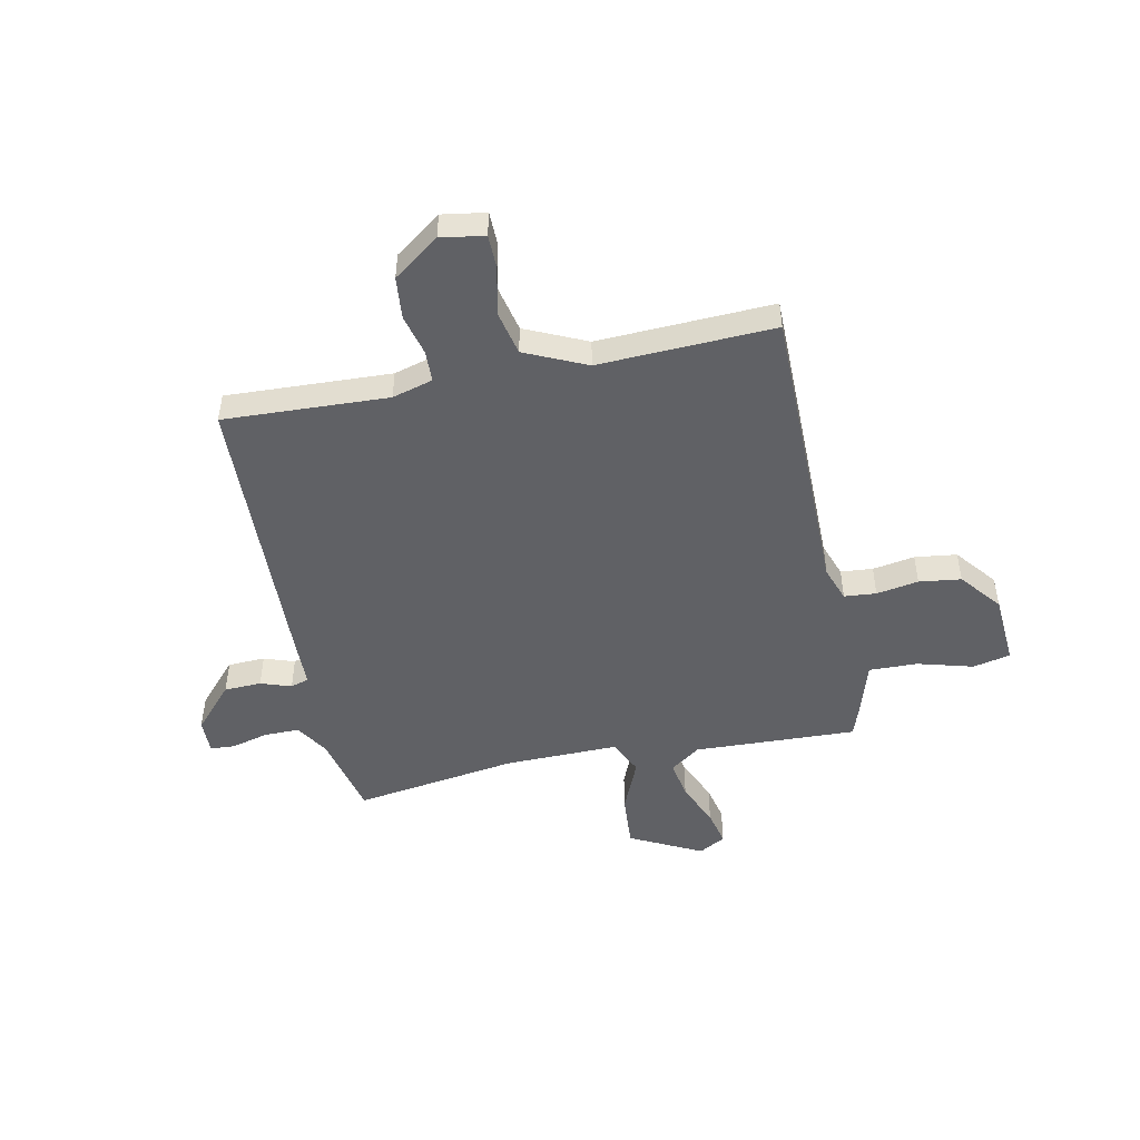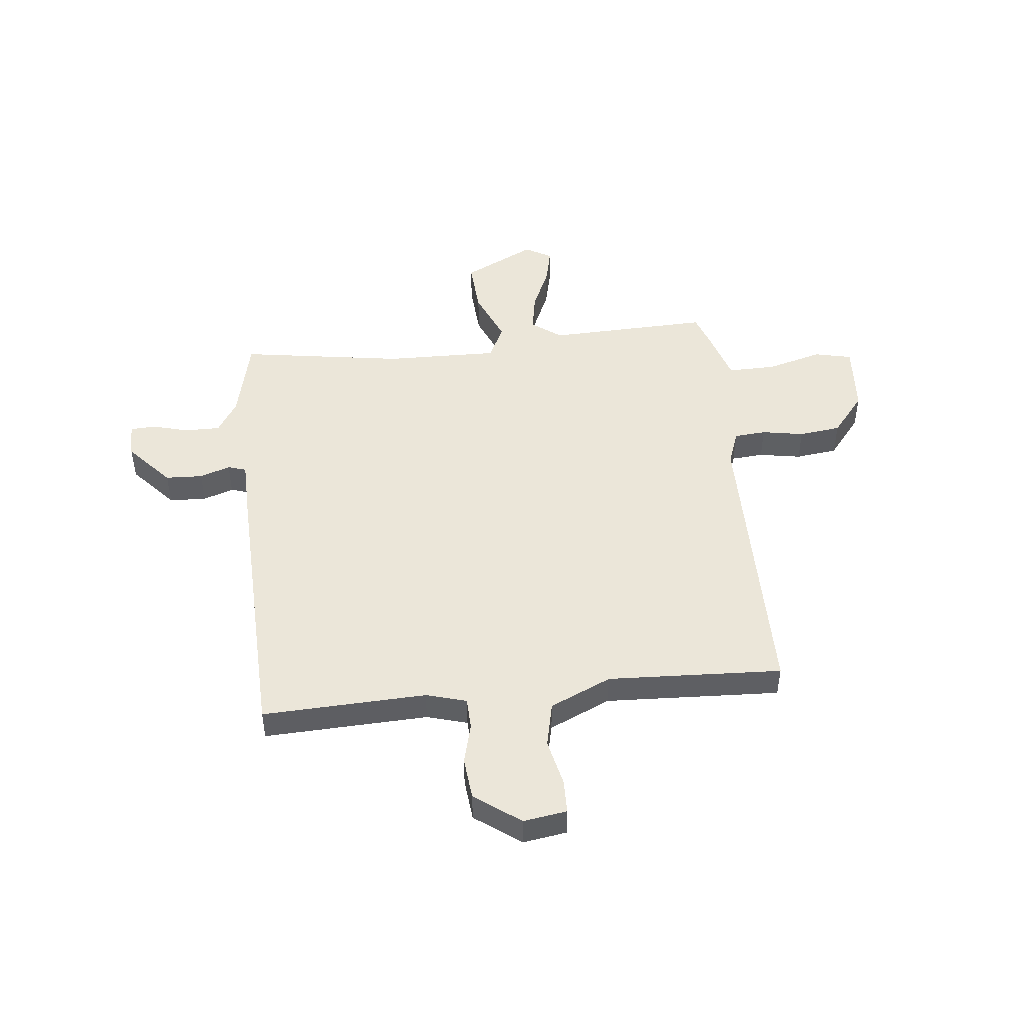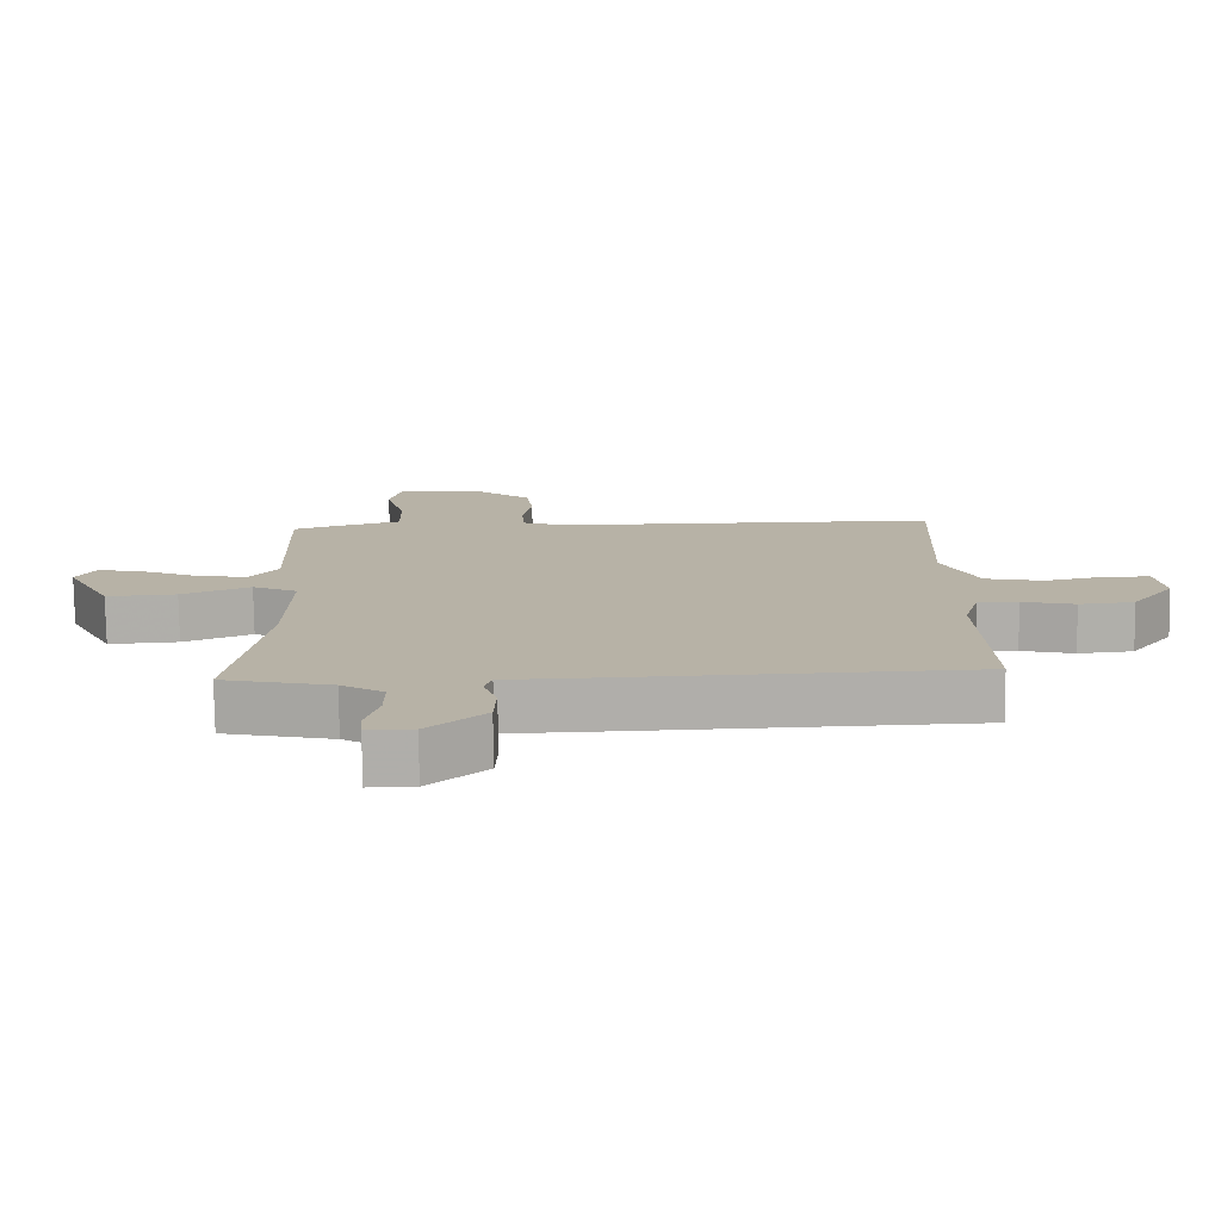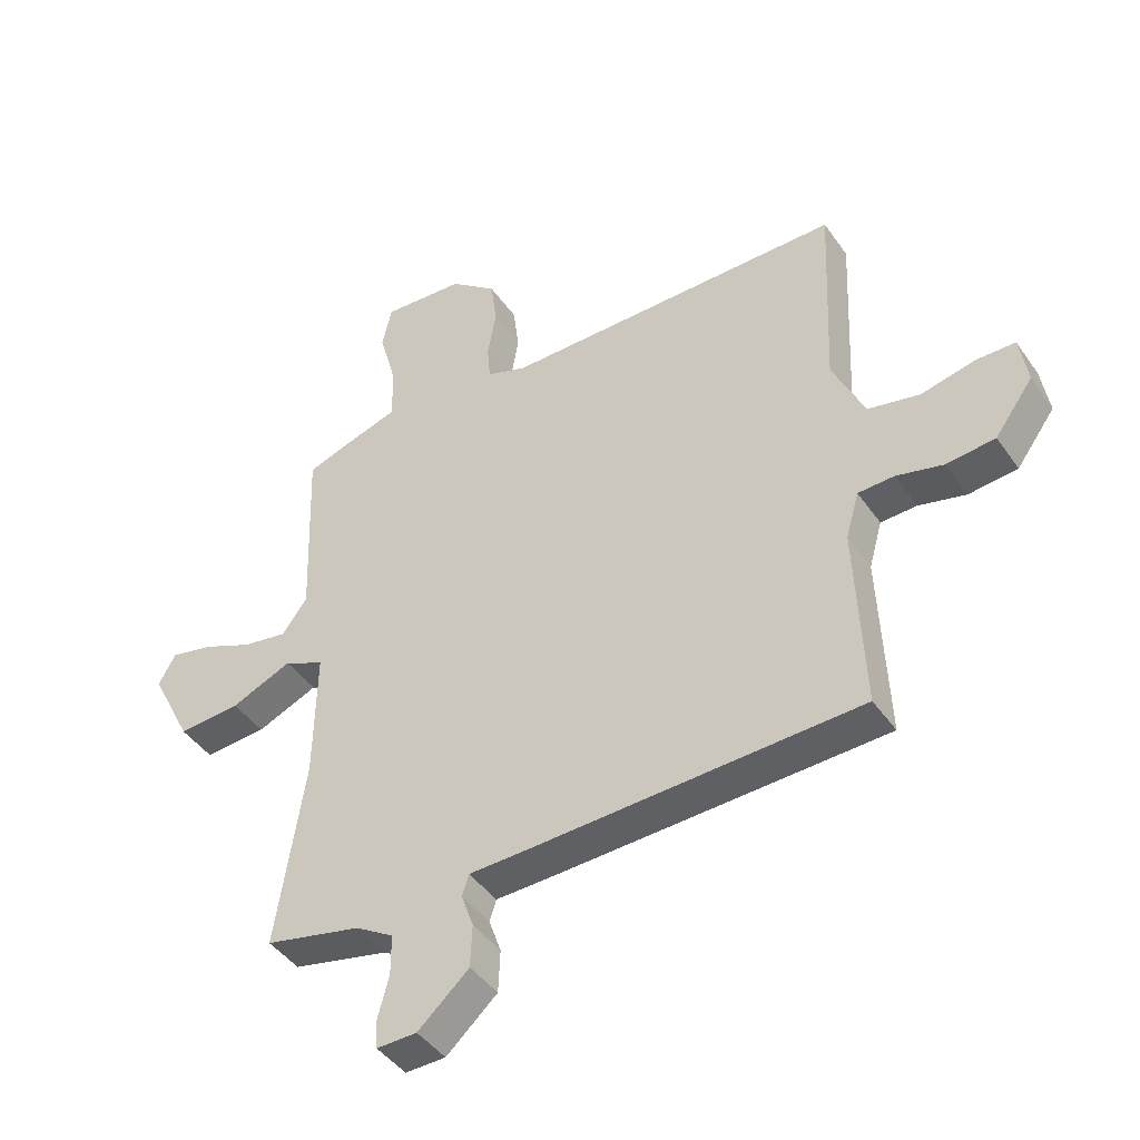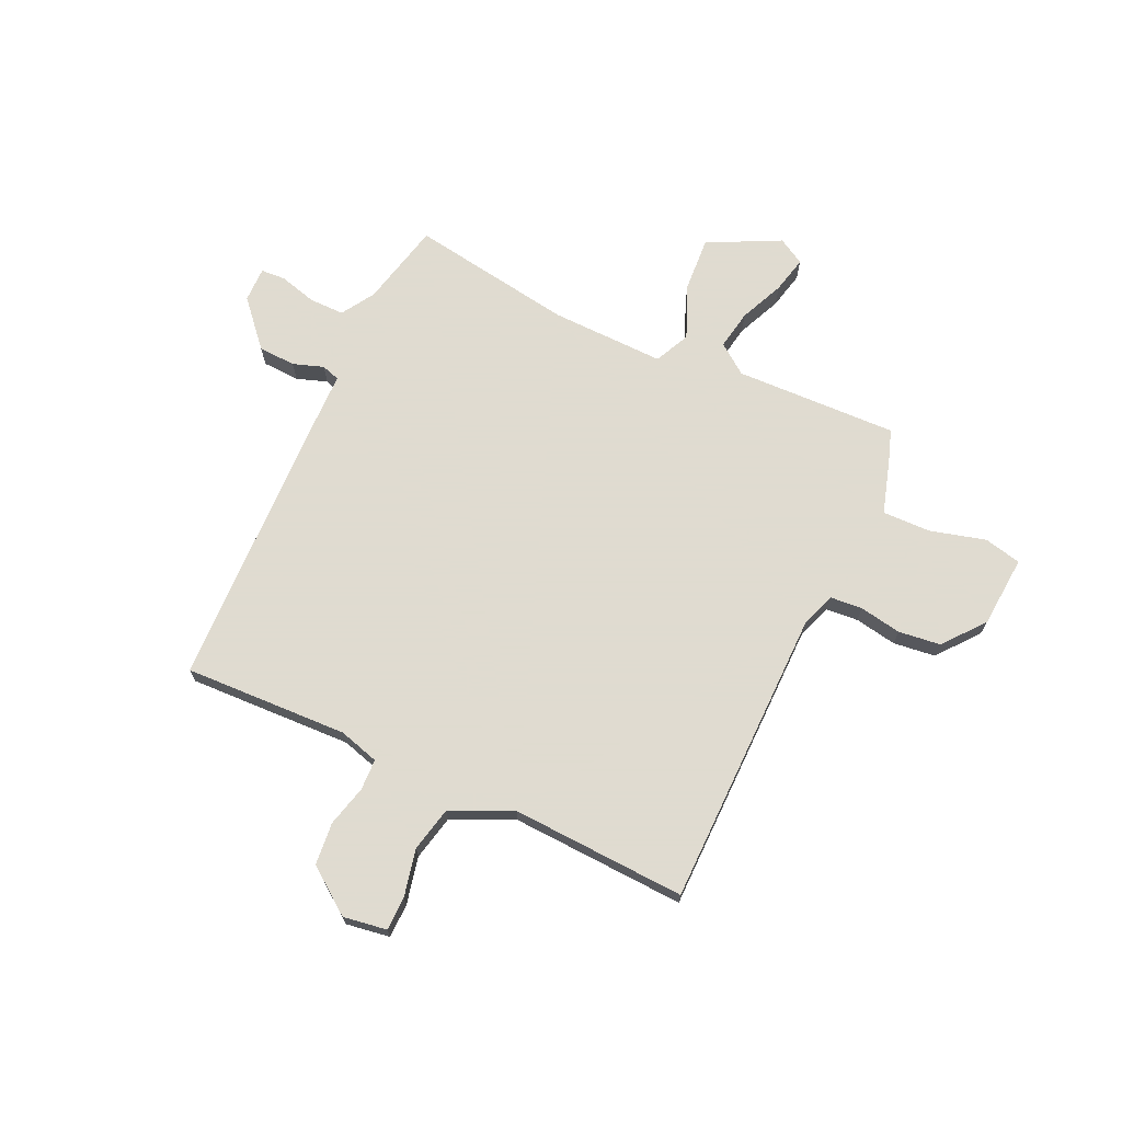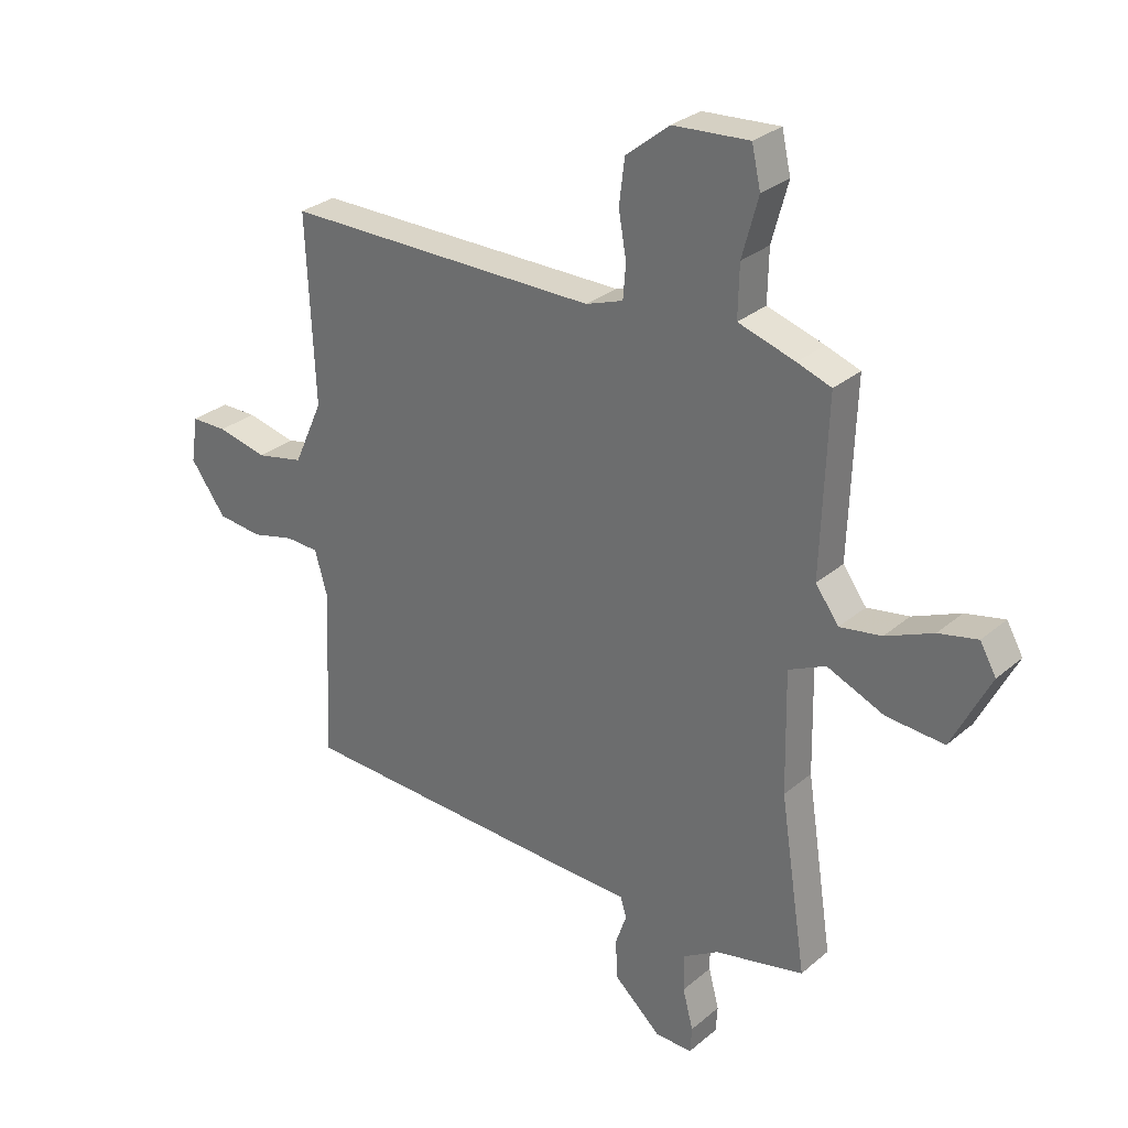
<metadata>
{"format":"obj","ext":"obj","renderer":"f3d","projection":"perspective","resolution":1024,"background":"white","views":[{"elev":-48.5,"azim":-78.5,"up":"+Y"},{"elev":47.7,"azim":-96.0,"up":"+Y"},{"elev":-77.5,"azim":-179.2,"up":"+Z"},{"elev":-44.0,"azim":-147.5,"up":"+Z"},{"elev":70.2,"azim":-65.0,"up":"+Y"},{"elev":29.5,"azim":39.2,"up":"+Z"}]}
</metadata>
<code>
v -0.5 0.07 0.5
v 0.069 0.07 0.503
v 0.136 0.07 0.527
v 0.141 0.07 0.588
v 0.127 0.07 0.668
v 0.137 0.07 0.748
v 0.215 0.07 0.811
v 0.352 0.07 0.821
v 0.368 0.07 0.75
v 0.339 0.07 0.644
v 0.337 0.07 0.552
v 0.439 0.07 0.521
v 0.5 0.07 0.5
v 0.489 0.07 0.19
v 0.531 0.07 0.133
v 0.606 0.07 0.146
v 0.691 0.07 0.183
v 0.761 0.07 0.199
v 0.79 0.07 0.148
v 0.721 0.07 0.011
v 0.617 0.07 0.018
v 0.515 0.07 0.061
v 0.448 0.07 0.029
v 0.452 0.07 -0.188
v 0.5 0.07 -0.5
v 0.339 0.07 -0.537
v 0.276 0.07 -0.576
v 0.276 0.07 -0.643
v 0.295 0.07 -0.714
v 0.292 0.07 -0.761
v 0.225 0.07 -0.76
v 0.14 0.07 -0.684
v 0.137 0.07 -0.613
v 0.157 0.07 -0.555
v 0.146 0.07 -0.52
v 0.045 0.07 -0.518
v -0.5 0.07 -0.5
v -0.487 0.07 -0.187
v -0.509 0.07 -0.11
v -0.569 0.07 -0.108
v -0.647 0.07 -0.128
v -0.728 0.07 -0.12
v -0.792 0.07 -0.033
v -0.779 0.07 0.05
v -0.714 0.07 0.051
v -0.624 0.07 0.031
v -0.538 0.07 0.05
v -0.485 0.07 0.167
v -0.5 0 0.5
v 0.069 0 0.503
v 0.136 0 0.527
v 0.141 0 0.588
v 0.127 0 0.668
v 0.137 0 0.748
v 0.215 0 0.811
v 0.352 0 0.821
v 0.368 0 0.75
v 0.339 0 0.644
v 0.337 0 0.552
v 0.439 0 0.521
v 0.5 0 0.5
v 0.489 0 0.19
v 0.531 0 0.133
v 0.606 0 0.146
v 0.691 0 0.183
v 0.761 0 0.199
v 0.79 0 0.148
v 0.721 0 0.011
v 0.617 0 0.018
v 0.515 0 0.061
v 0.448 0 0.029
v 0.452 0 -0.188
v 0.5 0 -0.5
v 0.339 0 -0.537
v 0.276 0 -0.576
v 0.276 0 -0.643
v 0.295 0 -0.714
v 0.292 0 -0.761
v 0.225 0 -0.76
v 0.14 0 -0.684
v 0.137 0 -0.613
v 0.157 0 -0.555
v 0.146 0 -0.52
v 0.045 0 -0.518
v -0.5 0 -0.5
v -0.487 0 -0.187
v -0.509 0 -0.11
v -0.569 0 -0.108
v -0.647 0 -0.128
v -0.728 0 -0.12
v -0.792 0 -0.033
v -0.779 0 0.05
v -0.714 0 0.051
v -0.624 0 0.031
v -0.538 0 0.05
v -0.485 0 0.167
f 44 45 46
f 43 44 46
f 42 43 46
f 41 42 46
f 40 41 46
f 39 40 46 47
f 38 39 47 48
f 35 36 37 38
f 32 33 34
f 31 32 34
f 30 31 34
f 29 30 34
f 28 29 34
f 27 28 34 35
f 35 38 48
f 27 35 48
f 26 27 48
f 20 21 22
f 19 20 22
f 18 19 22
f 17 18 22
f 16 17 22
f 15 16 22 23
f 14 15 23
f 13 14 23
f 12 13 23
f 11 12 23
f 8 9 10
f 7 8 10
f 6 7 10
f 5 6 10
f 4 5 10
f 3 4 10 11
f 11 23 24
f 3 11 24
f 2 3 24
f 25 26 48
f 24 25 48
f 2 24 48
f 1 2 48
f 94 93 92
f 94 92 91
f 94 91 90
f 94 90 89
f 94 89 88
f 95 94 88 87
f 96 95 87 86
f 86 85 84 83
f 82 81 80
f 82 80 79
f 82 79 78
f 82 78 77
f 82 77 76
f 83 82 76 75
f 96 86 83
f 96 83 75
f 96 75 74
f 70 69 68
f 70 68 67
f 70 67 66
f 70 66 65
f 70 65 64
f 71 70 64 63
f 71 63 62
f 71 62 61
f 71 61 60
f 71 60 59
f 58 57 56
f 58 56 55
f 58 55 54
f 58 54 53
f 58 53 52
f 59 58 52 51
f 72 71 59
f 72 59 51
f 72 51 50
f 96 74 73
f 96 73 72
f 96 72 50
f 96 50 49
f 1 49 50 2
f 2 50 51 3
f 3 51 52 4
f 4 52 53 5
f 5 53 54 6
f 6 54 55 7
f 7 55 56 8
f 8 56 57 9
f 9 57 58 10
f 10 58 59 11
f 11 59 60 12
f 12 60 61 13
f 13 61 62 14
f 14 62 63 15
f 15 63 64 16
f 16 64 65 17
f 17 65 66 18
f 18 66 67 19
f 19 67 68 20
f 20 68 69 21
f 21 69 70 22
f 22 70 71 23
f 23 71 72 24
f 24 72 73 25
f 25 73 74 26
f 26 74 75 27
f 27 75 76 28
f 28 76 77 29
f 29 77 78 30
f 30 78 79 31
f 31 79 80 32
f 32 80 81 33
f 33 81 82 34
f 34 82 83 35
f 35 83 84 36
f 36 84 85 37
f 37 85 86 38
f 38 86 87 39
f 39 87 88 40
f 40 88 89 41
f 41 89 90 42
f 42 90 91 43
f 43 91 92 44
f 44 92 93 45
f 45 93 94 46
f 46 94 95 47
f 47 95 96 48
f 48 96 49 1

</code>
